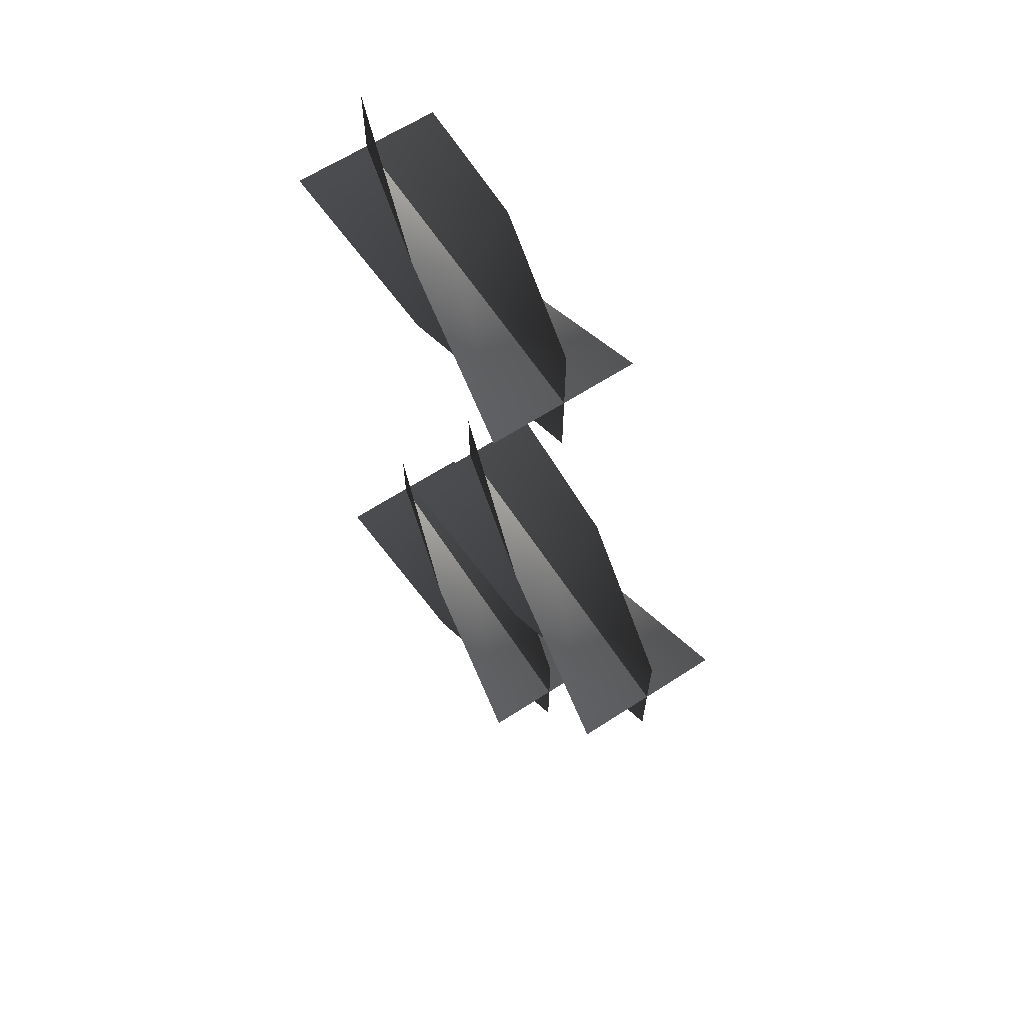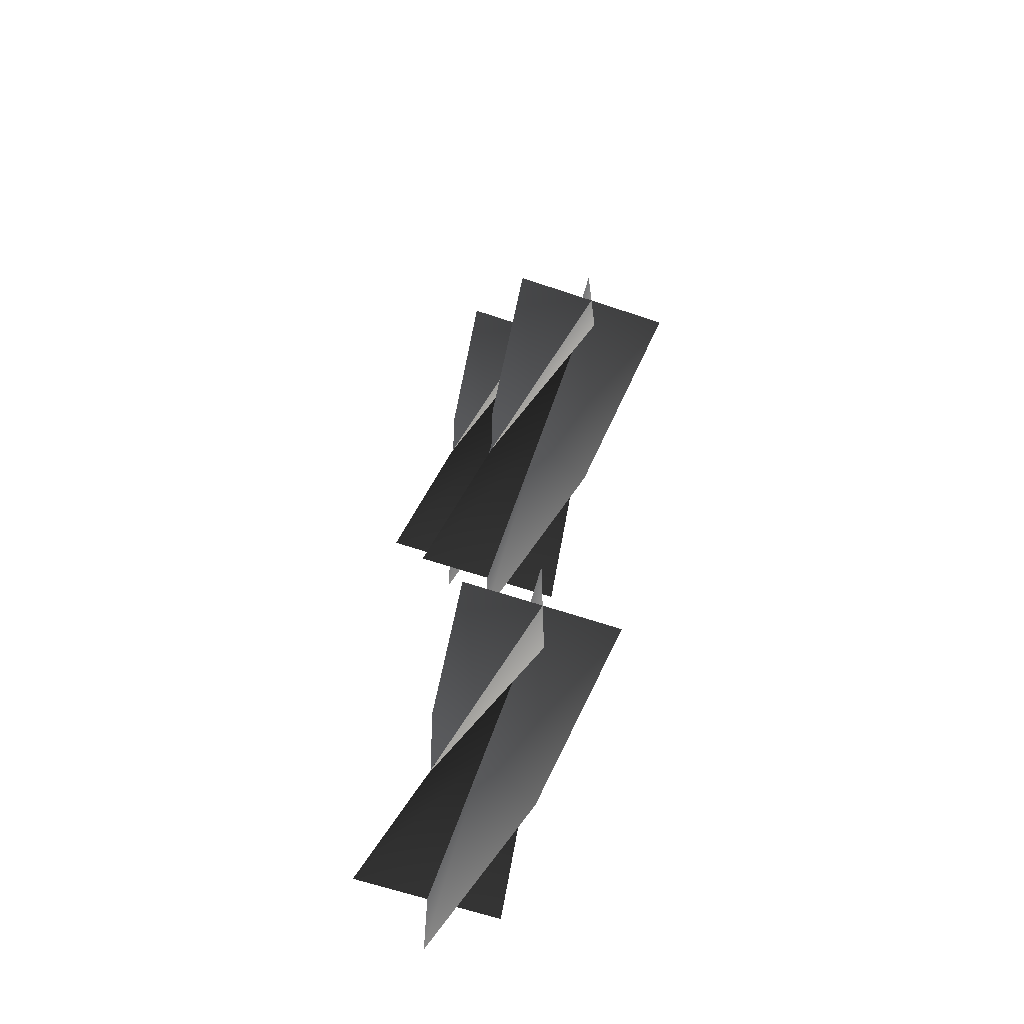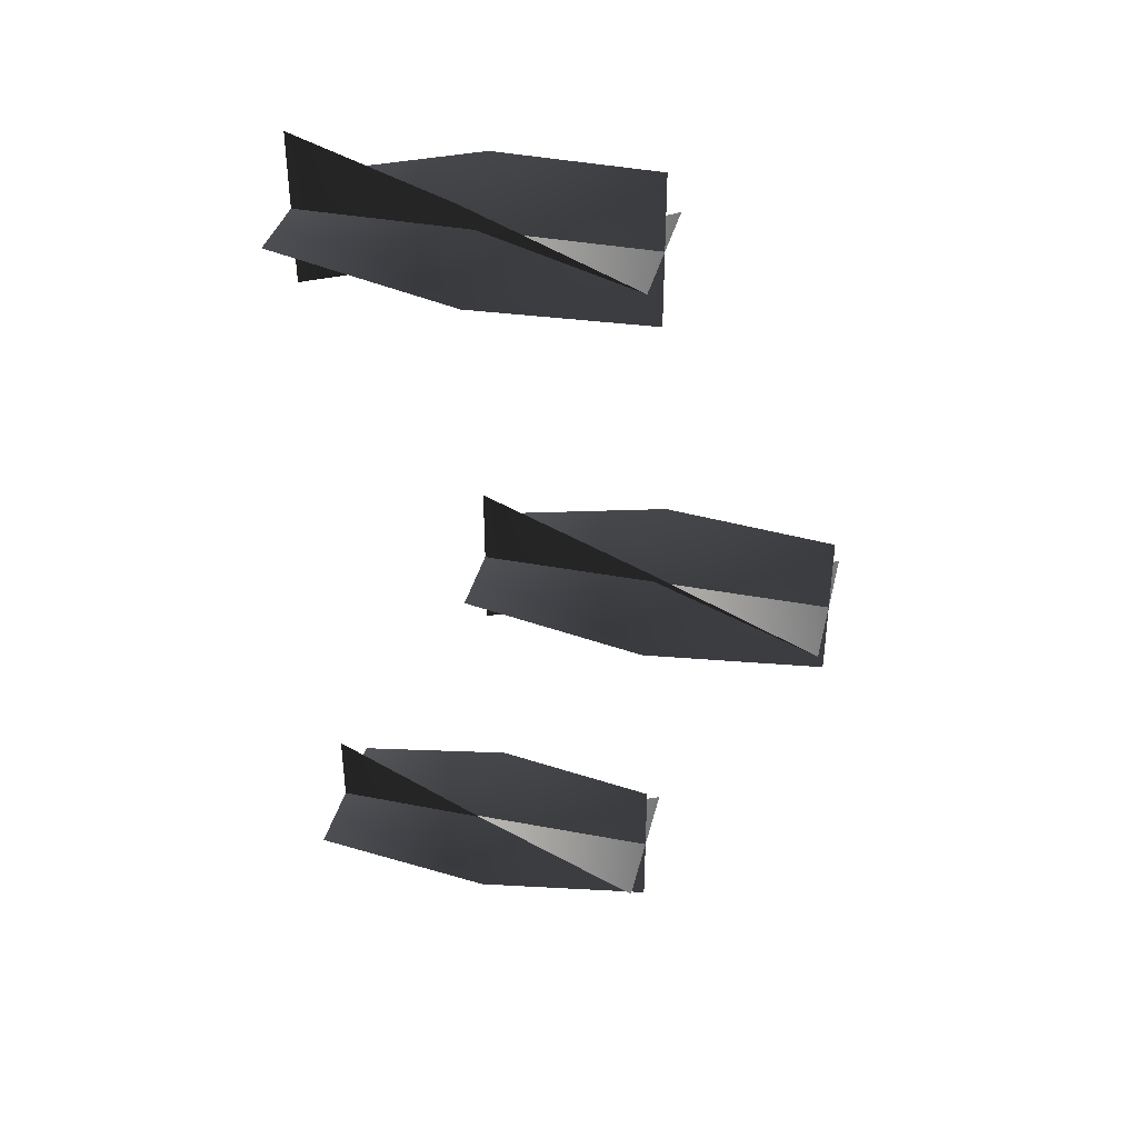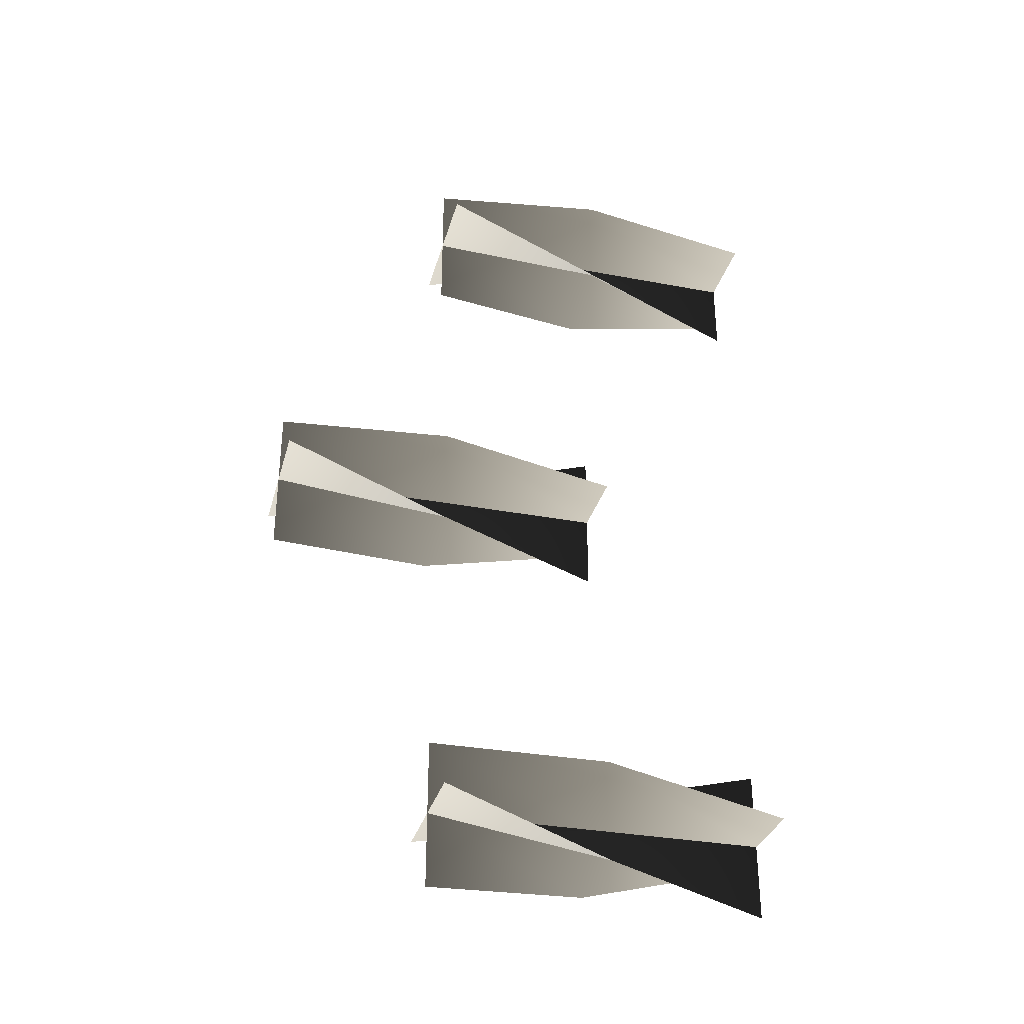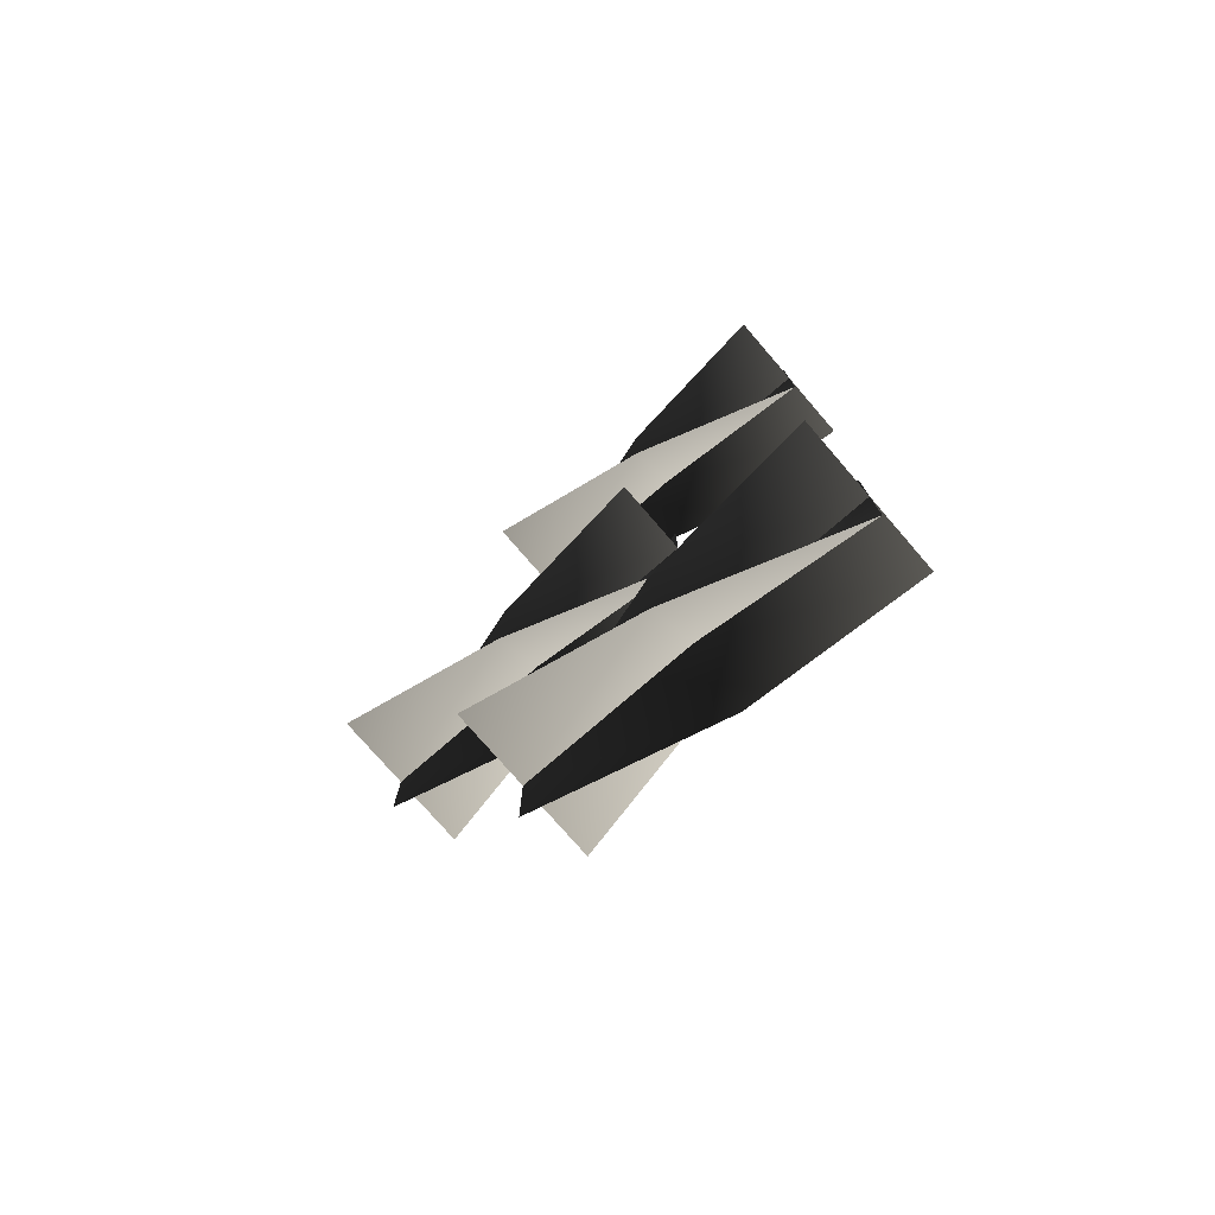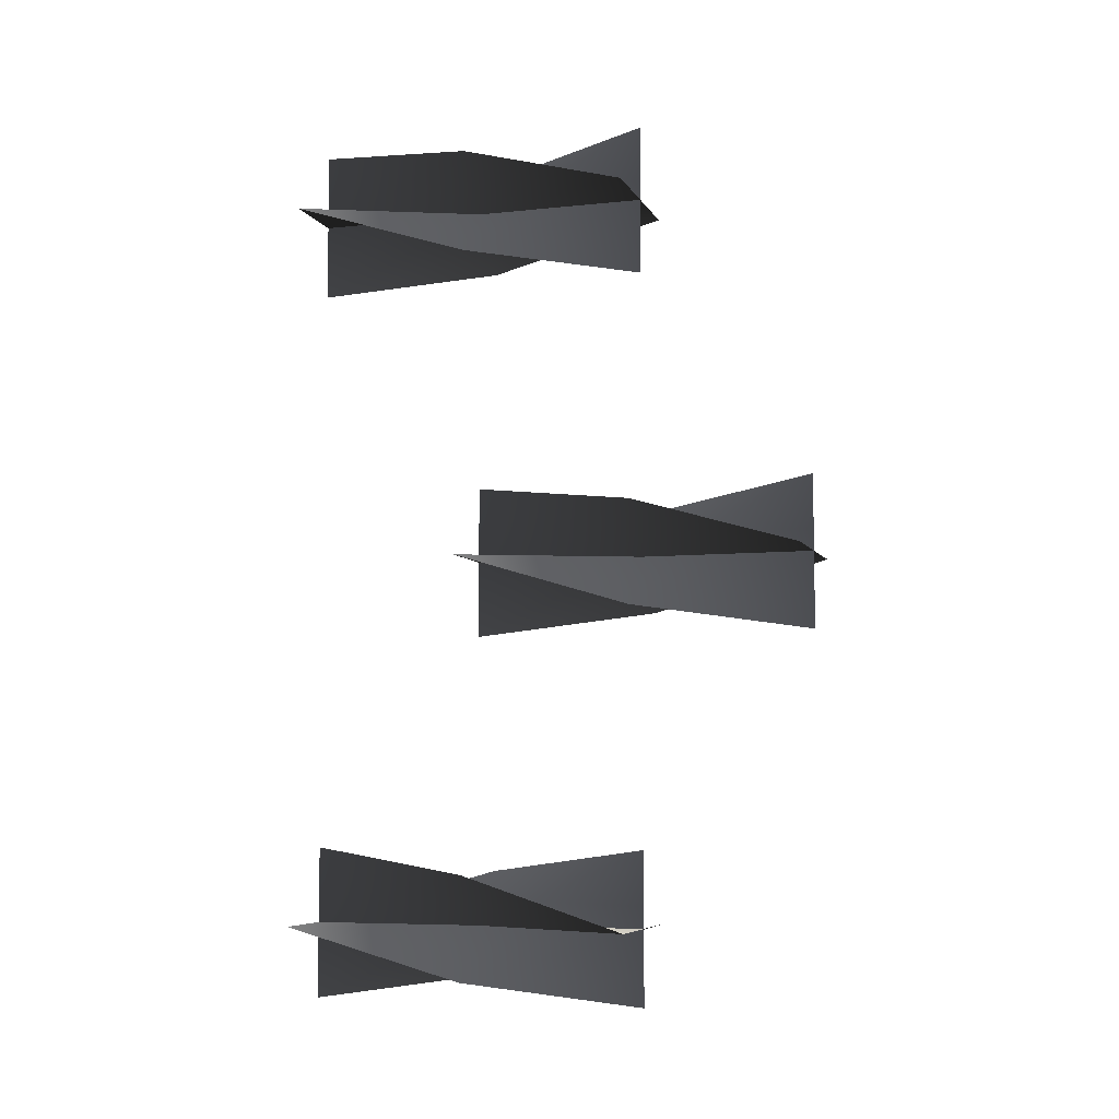
<metadata>
{"format":"obj","ext":"obj","renderer":"f3d","projection":"perspective","resolution":1024,"background":"white","views":[{"elev":63.5,"azim":146.8,"up":"+Z"},{"elev":-64.4,"azim":161.3,"up":"+Z"},{"elev":37.7,"azim":103.5,"up":"+Z"},{"elev":-32.6,"azim":-104.7,"up":"+Z"},{"elev":-77.0,"azim":-49.1,"up":"+Z"},{"elev":-6.7,"azim":107.3,"up":"+Z"}]}
</metadata>
<code>
v -0.02315 0.743 -0.1398
v 6.412e-07 0.743 -0.163
v 7.261e-07 0.666 -0.163
v -0.0339 0.666 -0.163
v 0.0339 0.666 -0.163
v 0.02315 0.743 -0.1861
v -8.557e-07 0.82 -0.1291
v 5.564e-07 0.82 -0.163
v 5.509e-07 0.82 -0.1969
v 0.02315 0.743 -0.1398
v 6.412e-07 0.743 -0.163
v 7.261e-07 0.666 -0.163
v -6.86e-07 0.666 -0.1291
v 7.206e-07 0.666 -0.1969
v -0.02315 0.743 -0.1861
v 0.0339 0.82 -0.163
v 5.564e-07 0.82 -0.163
v -0.0339 0.82 -0.163
v -0.02315 0.743 -0.1398
v -0.0339 0.666 -0.163
v 7.261e-07 0.666 -0.163
v 6.412e-07 0.743 -0.163
v 0.0339 0.666 -0.163
v 0.02315 0.743 -0.1861
v -8.557e-07 0.82 -0.1291
v 5.564e-07 0.82 -0.163
v 5.509e-07 0.82 -0.1969
v 0.02315 0.743 -0.1398
v -6.86e-07 0.666 -0.1291
v 7.261e-07 0.666 -0.163
v 6.412e-07 0.743 -0.163
v 7.206e-07 0.666 -0.1969
v -0.02315 0.743 -0.1861
v 0.0339 0.82 -0.163
v 5.564e-07 0.82 -0.163
v -0.0339 0.82 -0.163
v -0.02315 0.743 0.1865
v -2.138e-07 0.743 0.1633
v -1.29e-07 0.666 0.1633
v -0.0339 0.666 0.1633
v 0.0339 0.666 0.1633
v 0.02315 0.743 0.1402
v -2.932e-07 0.82 0.1972
v -2.987e-07 0.82 0.1633
v -7.428e-07 0.82 0.1294
v 0.02315 0.743 0.1865
v -2.138e-07 0.743 0.1633
v -1.29e-07 0.666 0.1633
v -1.235e-07 0.666 0.1972
v -5.731e-07 0.666 0.1294
v -0.02315 0.743 0.1402
v 0.0339 0.82 0.1633
v -2.987e-07 0.82 0.1633
v -0.0339 0.82 0.1633
v -0.02315 0.743 0.1865
v -0.0339 0.666 0.1633
v -1.29e-07 0.666 0.1633
v -2.138e-07 0.743 0.1633
v 0.0339 0.666 0.1633
v 0.02315 0.743 0.1402
v -2.932e-07 0.82 0.1972
v -2.987e-07 0.82 0.1633
v -7.428e-07 0.82 0.1294
v 0.02315 0.743 0.1865
v -1.235e-07 0.666 0.1972
v -1.29e-07 0.666 0.1633
v -2.138e-07 0.743 0.1633
v -5.731e-07 0.666 0.1294
v -0.02315 0.743 0.1402
v 0.0339 0.82 0.1633
v -2.987e-07 0.82 0.1633
v -0.0339 0.82 0.1633
v -0.02315 0.82 0.02315
v -9.041e-07 0.82 3.314e-07
v -8.193e-07 0.7431 3.003e-07
v -0.0339 0.7431 7.444e-07
v 0.0339 0.7431 2.948e-07
v 0.02315 0.82 -0.02315
v -5.449e-07 0.897 0.0339
v -9.89e-07 0.897 3.625e-07
v 8.618e-07 0.897 -0.0339
v 0.02315 0.82 0.02315
v -9.041e-07 0.82 3.314e-07
v -8.193e-07 0.7431 3.003e-07
v -3.751e-07 0.7431 0.0339
v 1.031e-06 0.7431 -0.0339
v -0.02315 0.82 -0.02315
v 0.0339 0.897 3.57e-07
v -9.89e-07 0.897 3.625e-07
v -0.0339 0.897 8.066e-07
v -0.02315 0.82 0.02315
v -0.0339 0.7431 7.444e-07
v -8.193e-07 0.7431 3.003e-07
v -9.041e-07 0.82 3.314e-07
v 0.0339 0.7431 2.948e-07
v 0.02315 0.82 -0.02315
v -5.449e-07 0.897 0.0339
v -9.89e-07 0.897 3.625e-07
v 8.618e-07 0.897 -0.0339
v 0.02315 0.82 0.02315
v -3.751e-07 0.7431 0.0339
v -8.193e-07 0.7431 3.003e-07
v -9.041e-07 0.82 3.314e-07
v 1.031e-06 0.7431 -0.0339
v -0.02315 0.82 -0.02315
v 0.0339 0.897 3.57e-07
v -9.89e-07 0.897 3.625e-07
v -0.0339 0.897 8.066e-07
g Candlestick_01_(14)_6486_125
f 1 3 2
f 1 4 3
f 2 3 5
f 2 5 6
f 7 1 2
f 7 2 8
f 8 2 6
f 8 6 9
f 10 12 11
f 10 13 12
f 11 12 14
f 11 14 15
f 16 10 11
f 16 11 17
f 17 11 15
f 17 15 18
f 19 21 20
f 19 22 21
f 22 23 21
f 22 24 23
f 25 22 19
f 25 26 22
f 26 24 22
f 26 27 24
f 28 30 29
f 28 31 30
f 31 32 30
f 31 33 32
f 34 31 28
f 34 35 31
f 35 33 31
f 35 36 33
f 37 39 38
f 37 40 39
f 38 39 41
f 38 41 42
f 43 37 38
f 43 38 44
f 44 38 42
f 44 42 45
f 46 48 47
f 46 49 48
f 47 48 50
f 47 50 51
f 52 46 47
f 52 47 53
f 53 47 51
f 53 51 54
f 55 57 56
f 55 58 57
f 58 59 57
f 58 60 59
f 61 58 55
f 61 62 58
f 62 60 58
f 62 63 60
f 64 66 65
f 64 67 66
f 67 68 66
f 67 69 68
f 70 67 64
f 70 71 67
f 71 69 67
f 71 72 69
f 73 75 74
f 73 76 75
f 74 75 77
f 74 77 78
f 79 73 74
f 79 74 80
f 80 74 78
f 80 78 81
f 82 84 83
f 82 85 84
f 83 84 86
f 83 86 87
f 88 82 83
f 88 83 89
f 89 83 87
f 89 87 90
f 91 93 92
f 91 94 93
f 94 95 93
f 94 96 95
f 97 94 91
f 97 98 94
f 98 96 94
f 98 99 96
f 100 102 101
f 100 103 102
f 103 104 102
f 103 105 104
f 106 103 100
f 106 107 103
f 107 105 103
f 107 108 105

</code>
